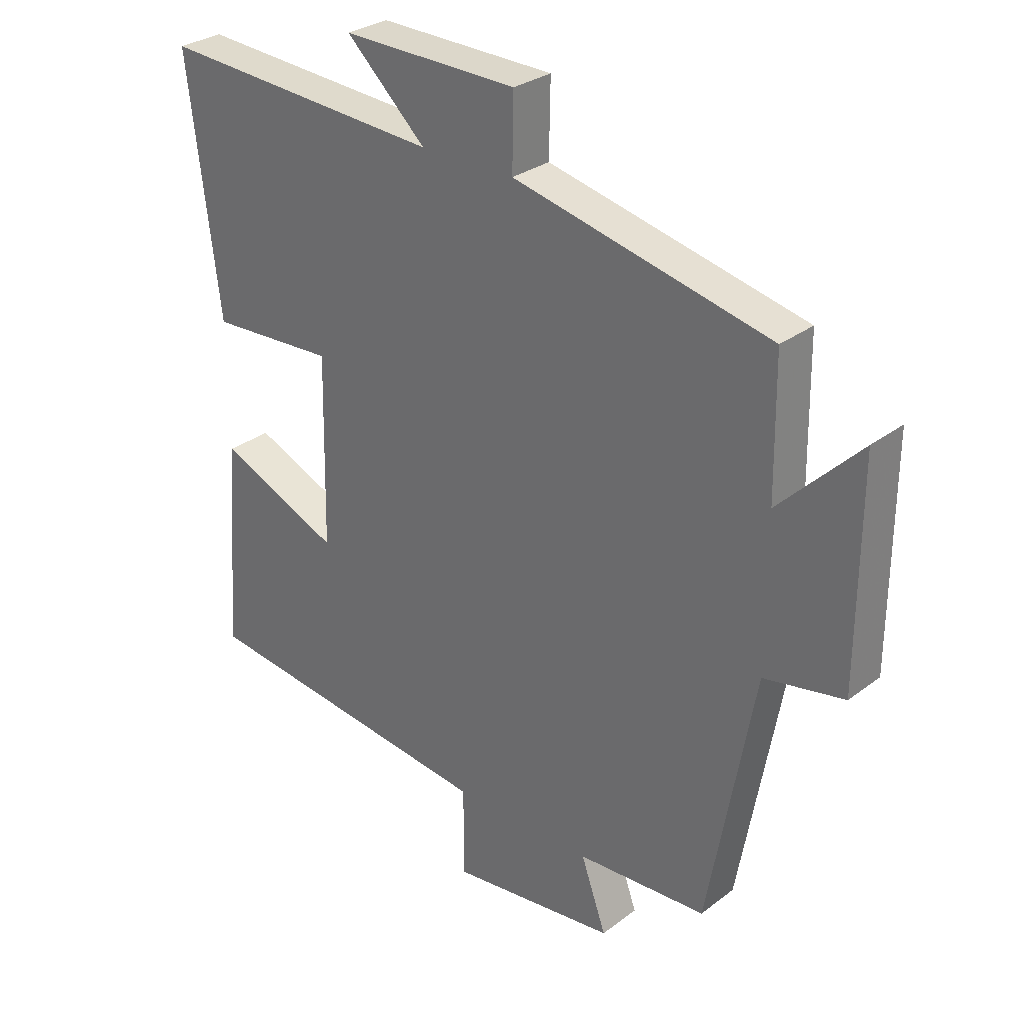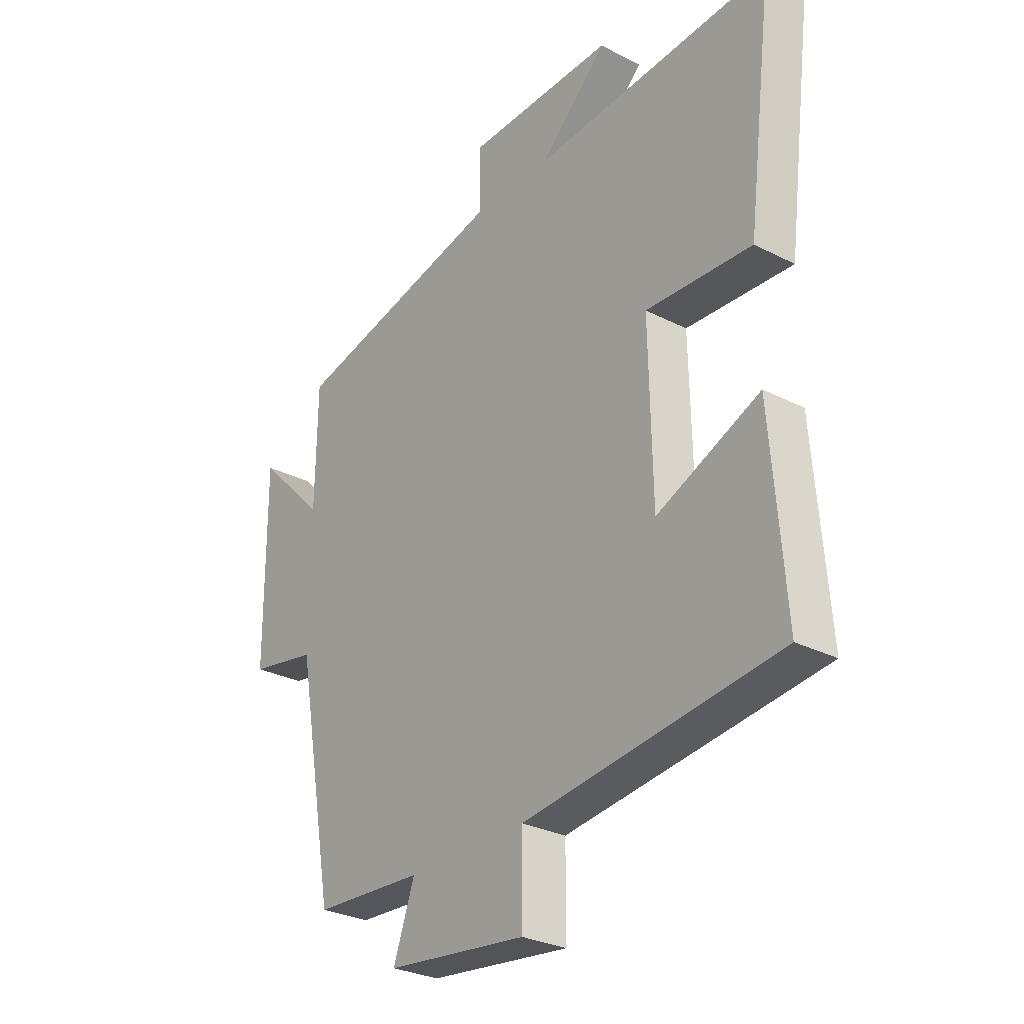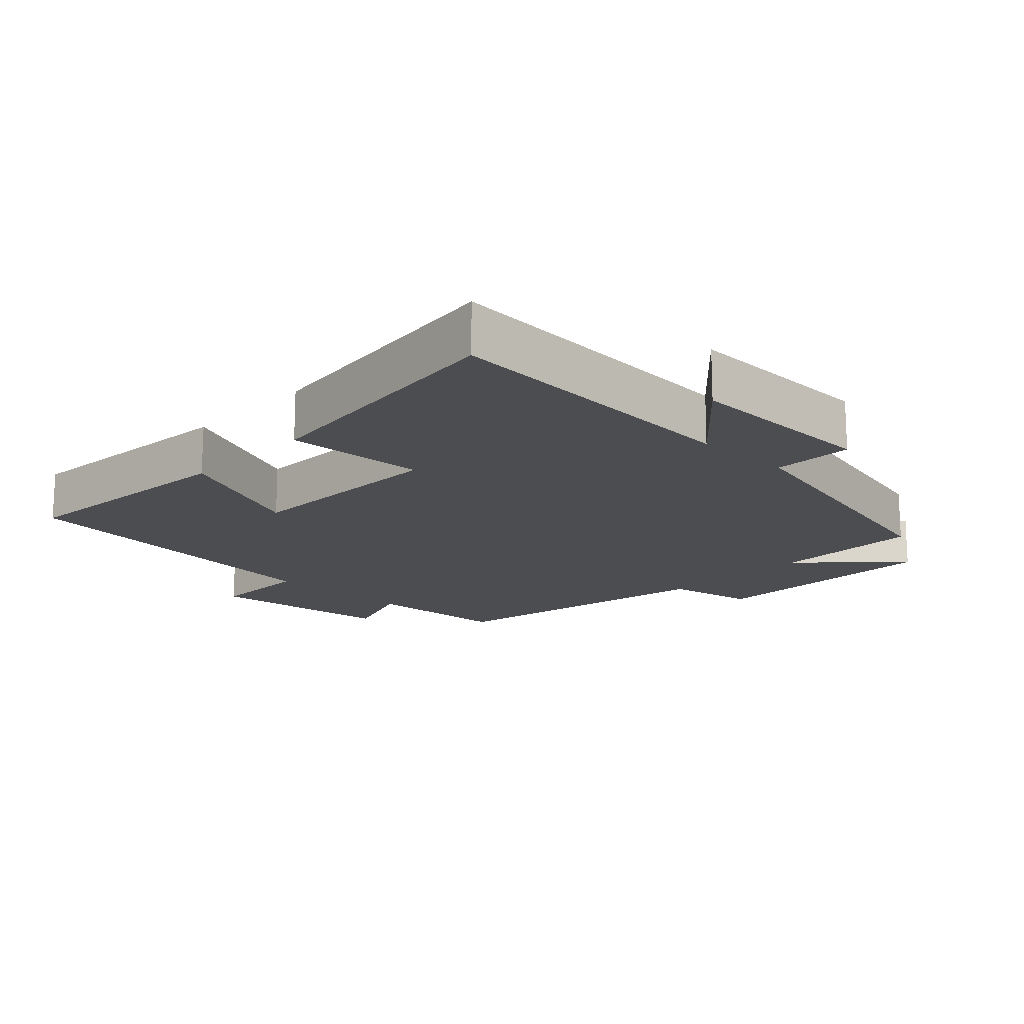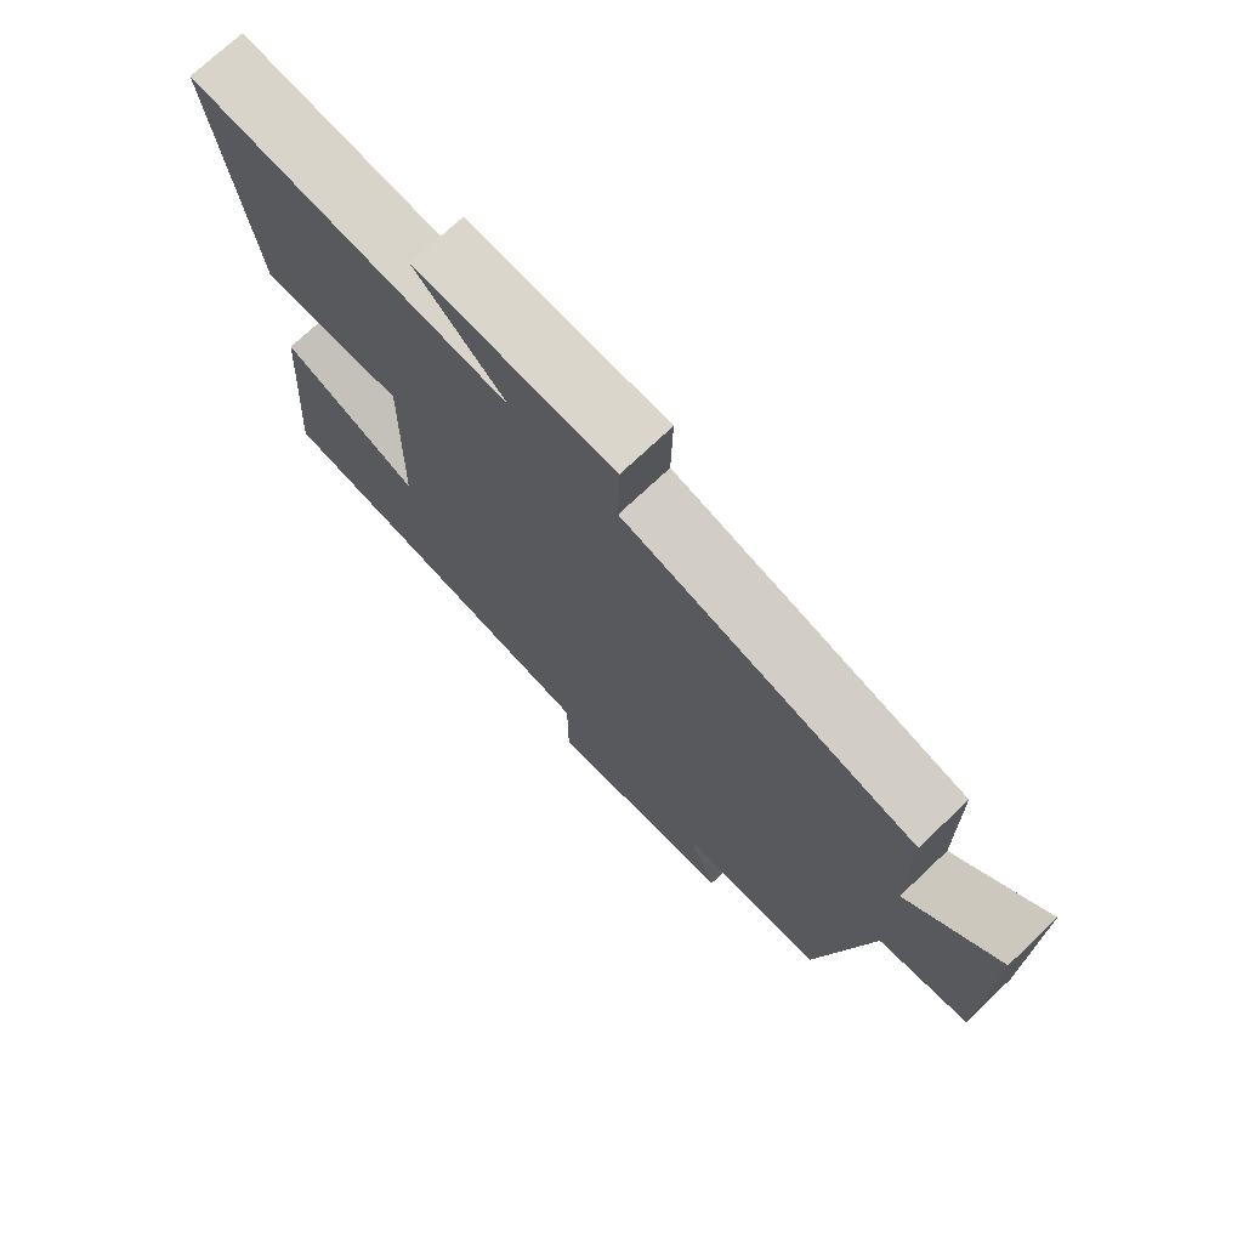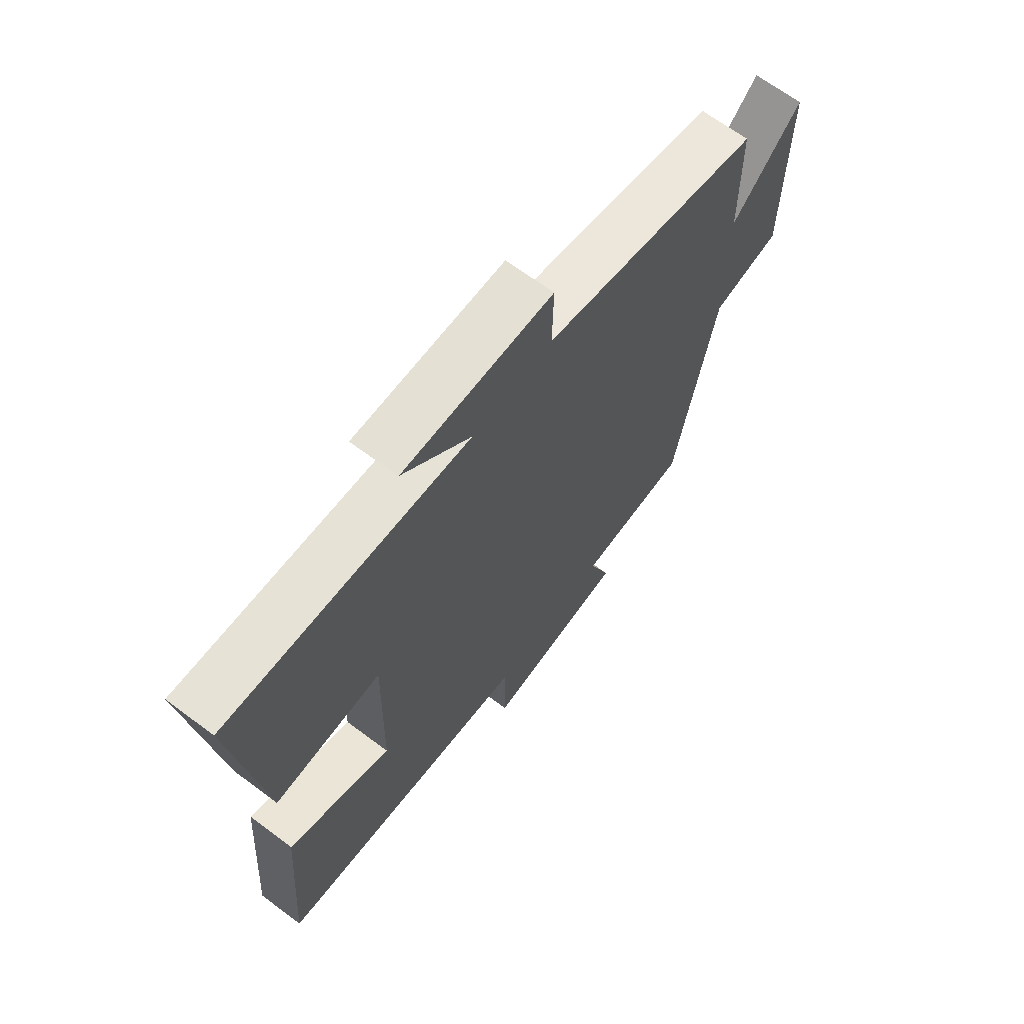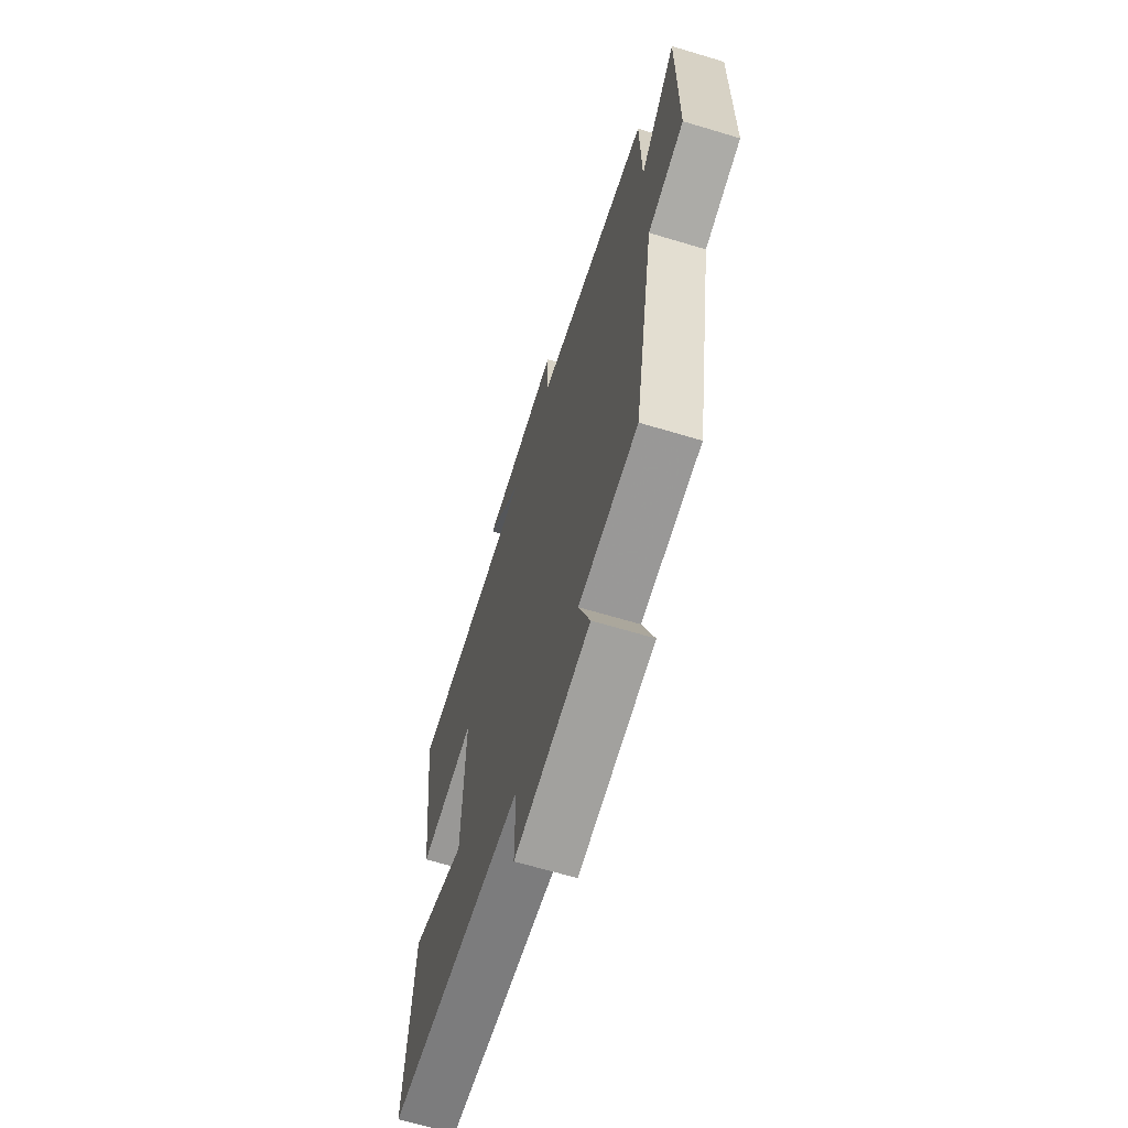
<metadata>
{"format":"obj","ext":"obj","renderer":"f3d","projection":"perspective","resolution":1024,"background":"white","views":[{"elev":29.4,"azim":42.0,"up":"+Z"},{"elev":-28.8,"azim":-127.5,"up":"+Z"},{"elev":-16.2,"azim":-44.0,"up":"+Y"},{"elev":73.1,"azim":46.6,"up":"+Z"},{"elev":67.1,"azim":-53.2,"up":"+Z"},{"elev":-65.6,"azim":73.2,"up":"+Z"}]}
</metadata>
<code>
v -0.552 0.07 0.531
v -0.083 0.07 0.5
v -0.215 0.07 0.625
v 0.075 0.07 0.619
v 0.073 0.07 0.5
v 0.497 0.07 0.402
v 0.5 0.07 0.181
v 0.634 0.07 0.316
v 0.632 0.07 -0.042
v 0.5 0.07 -0.067
v 0.424 0.07 -0.488
v 0.209 0.07 -0.5
v 0.251 0.07 -0.617
v -0.025 0.07 -0.649
v -0.025 0.07 -0.5
v -0.527 0.07 -0.439
v -0.5 0.07 -0.091
v -0.298 0.07 -0.178
v -0.292 0.07 0.132
v -0.5 0.07 0.121
v -0.552 0 0.531
v -0.083 0 0.5
v -0.215 0 0.625
v 0.075 0 0.619
v 0.073 0 0.5
v 0.497 0 0.402
v 0.5 0 0.181
v 0.634 0 0.316
v 0.632 0 -0.042
v 0.5 0 -0.067
v 0.424 0 -0.488
v 0.209 0 -0.5
v 0.251 0 -0.617
v -0.025 0 -0.649
v -0.025 0 -0.5
v -0.527 0 -0.439
v -0.5 0 -0.091
v -0.298 0 -0.178
v -0.292 0 0.132
v -0.5 0 0.121
f 19 20 1 2
f 18 19 2
f 15 16 17 18
f 15 18 2
f 12 13 14 15
f 12 15 2
f 11 12 2
f 10 11 2
f 7 8 9 10
f 7 10 2
f 6 7 2
f 5 6 2
f 2 3 4 5
f 22 21 40 39
f 22 39 38
f 38 37 36 35
f 22 38 35
f 35 34 33 32
f 22 35 32
f 22 32 31
f 22 31 30
f 30 29 28 27
f 22 30 27
f 22 27 26
f 22 26 25
f 25 24 23 22
f 1 21 22 2
f 2 22 23 3
f 3 23 24 4
f 4 24 25 5
f 5 25 26 6
f 6 26 27 7
f 7 27 28 8
f 8 28 29 9
f 9 29 30 10
f 10 30 31 11
f 11 31 32 12
f 12 32 33 13
f 13 33 34 14
f 14 34 35 15
f 15 35 36 16
f 16 36 37 17
f 17 37 38 18
f 18 38 39 19
f 19 39 40 20
f 20 40 21 1

</code>
